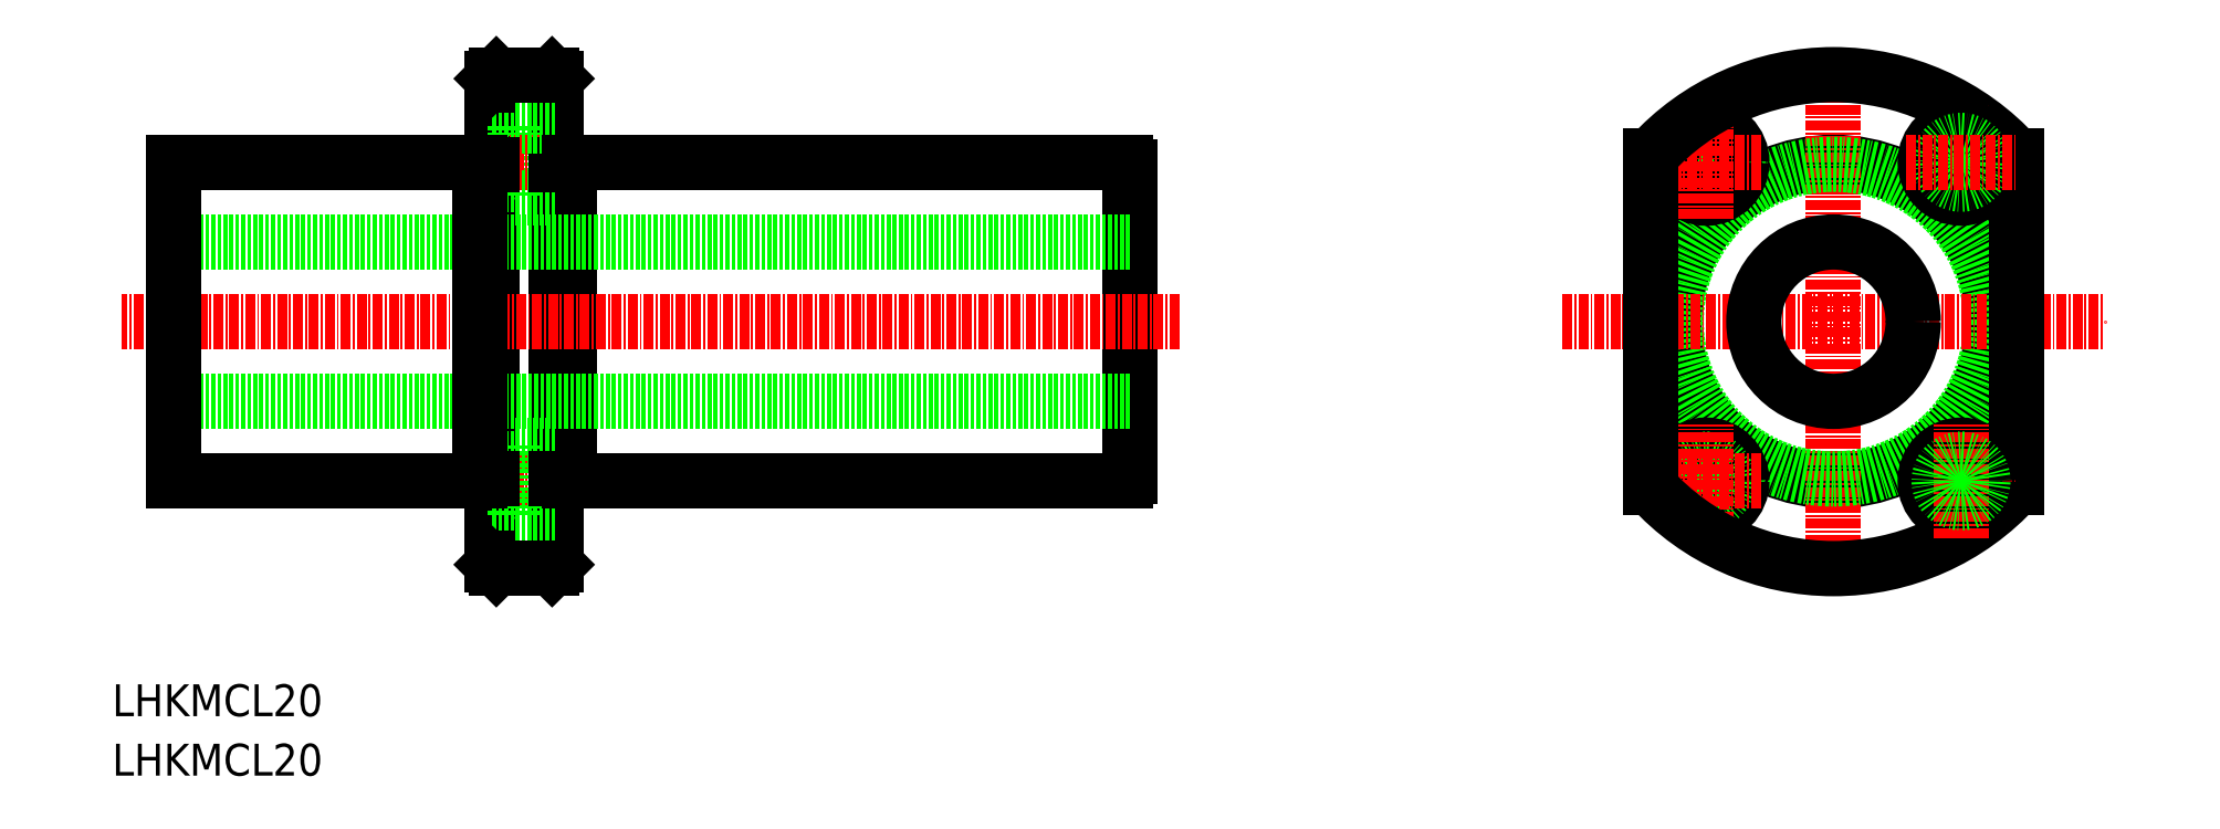
<metadata>
{"format":"dxf","ext":"dxf","renderer":"ezdxf+matplotlib","layout":"modelspace","background":"white","min_lineweight":24,"dpi":150}
</metadata>
<code>
0
SECTION
2
ENTITIES
0
TEXT
8
0
10
241.6
20
146.2
30
0
40
4
1
LHKMCL20
0
TEXT
8
0
10
241.6
20
153.7
30
0
40
4
1
LHKMCL20
0
LINE
8
0
10
298.9
20
183.2
30
0
11
298.9
21
223.2
31
0
0
LINE
8
0
10
369.3
20
183.7
30
0
11
369.3
21
222.6
31
0
0
LINE
8
0
10
297.3
20
172.7
30
0
11
297.3
21
233.7
31
0
0
LINE
8
0
10
289.3
20
172.7
30
0
11
289.3
21
233.7
31
0
0
LINE
8
0
10
289.3
20
185.9
30
0
11
292.2
21
185.9
31
0
0
LINE
8
0
10
289.3
20
180.4
30
0
11
292.2
21
180.4
31
0
0
LINE
8
0
10
296.8
20
172.2
30
0
11
297.3
21
172.7
31
0
0
LINE
8
CENTER
10
299.2
20
183.2
30
0
11
287
21
183.2
31
0
0
LINE
8
0
10
292.2
20
187.7
30
0
11
292.2
21
178.7
31
0
0
LINE
8
0
10
292.2
20
178.7
30
0
11
297.3
21
178.7
31
0
0
LINE
8
0
10
296.8
20
172.2
30
0
11
289.8
21
172.2
31
0
0
LINE
8
0
10
289.8
20
172.2
30
0
11
289.3
21
172.7
31
0
0
LINE
8
0
10
292.2
20
187.7
30
0
11
297.3
21
187.7
31
0
0
LINE
8
0
10
297.3
20
183.4
30
0
11
298.9
21
183.4
31
0
0
ARC
8
0
10
368.2
20
184.3
30
0
40
1.3
50
297.8
51
332.2
0
LINE
8
0
10
369.3
20
213.2
30
0
11
249.3
21
213.2
31
0
0
LINE
8
0
10
369.3
20
193.2
30
0
11
249.3
21
193.2
31
0
0
LINE
8
CENTER
10
375.6
20
203.2
30
0
11
242.8
21
203.2
31
0
0
LINE
8
0
10
292.2
20
227.7
30
0
11
292.2
21
218.7
31
0
0
LINE
8
0
10
289.3
20
220.4
30
0
11
292.2
21
220.4
31
0
0
LINE
8
CENTER
10
299.2
20
223.2
30
0
11
287
21
223.2
31
0
0
LINE
8
0
10
292.2
20
218.7
30
0
11
297.3
21
218.7
31
0
0
LINE
8
0
10
297.3
20
222.9
30
0
11
298.9
21
222.9
31
0
0
LINE
8
0
10
296.8
20
234.2
30
0
11
297.3
21
233.7
31
0
0
LINE
8
0
10
289.3
20
225.9
30
0
11
292.2
21
225.9
31
0
0
LINE
8
0
10
292.2
20
227.7
30
0
11
297.3
21
227.7
31
0
0
LINE
8
0
10
296.8
20
234.2
30
0
11
289.8
21
234.2
31
0
0
LINE
8
0
10
289.8
20
234.2
30
0
11
289.3
21
233.7
31
0
0
ARC
8
0
10
368.2
20
222
30
0
40
1.3
50
27.8
51
62.2
0
CIRCLE
8
0
10
457.6
20
203.2
30
0
40
20
0
LINE
8
CENTER
10
457.6
20
169.2
30
0
11
457.6
21
237.2
31
0
0
CIRCLE
8
0
10
457.6
20
203.2
30
0
40
19.75
0
LINE
8
CENTER
10
423.6
20
203.2
30
0
11
491.6
21
203.2
31
0
0
CIRCLE
8
0
10
441.6
20
223.2
30
0
40
2.75
0
CIRCLE
8
0
10
441.6
20
223.2
30
0
40
4.5
0
CIRCLE
8
0
10
457.6
20
203.2
30
0
40
10
0
CIRCLE
8
0
10
441.6
20
183.2
30
0
40
4.5
0
CIRCLE
8
0
10
441.6
20
183.2
30
0
40
2.75
0
LINE
8
0
10
287.7
20
223.2
30
0
11
249.3
21
223.2
31
0
0
LINE
8
0
10
287.7
20
183.2
30
0
11
249.3
21
183.2
31
0
0
LINE
8
0
10
249.3
20
223.2
30
0
11
249.3
21
183.2
31
0
0
LINE
8
0
10
298.9
20
223.2
30
0
11
368.8
21
223.2
31
0
0
LINE
8
0
10
298.9
20
183.2
30
0
11
368.8
21
183.2
31
0
0
LINE
8
0
10
287.7
20
222.9
30
0
11
289.3
21
222.9
31
0
0
LINE
8
0
10
287.7
20
183.4
30
0
11
289.3
21
183.4
31
0
0
LINE
8
0
10
287.7
20
183.2
30
0
11
287.7
21
223.2
31
0
0
LINE
8
CENTER
10
448.5
20
223.2
30
0
11
434.7
21
223.2
31
0
0
LINE
8
CENTER
10
441.6
20
216
30
0
11
441.6
21
230.3
31
0
0
LINE
8
CENTER
10
441.6
20
176
30
0
11
441.6
21
190.3
31
0
0
LINE
8
CENTER
10
448.5
20
183.2
30
0
11
434.7
21
183.2
31
0
0
LINE
8
0
10
434.6
20
182.4
30
0
11
434.6
21
224
31
0
0
LINE
8
0
10
480.6
20
182.4
30
0
11
480.6
21
224
31
0
0
ARC
8
0
10
457.6
20
203.2
30
0
40
31
50
222.1
51
317.9
0
ARC
8
0
10
457.6
20
203.2
30
0
40
31
50
42.1
51
137.9
0
LINE
8
CENTER
10
473.6
20
216
30
0
11
473.6
21
230.3
31
0
0
CIRCLE
8
0
10
473.6
20
223.2
30
0
40
4.5
0
CIRCLE
8
0
10
473.6
20
223.2
30
0
40
2.75
0
LINE
8
CENTER
10
466.7
20
183.2
30
0
11
480.5
21
183.2
31
0
0
CIRCLE
8
0
10
473.6
20
183.2
30
0
40
4.5
0
LINE
8
CENTER
10
473.6
20
176
30
0
11
473.6
21
190.3
31
0
0
CIRCLE
8
0
10
473.6
20
183.2
30
0
40
2.75
0
LINE
8
CENTER
10
466.7
20
223.2
30
0
11
480.5
21
223.2
31
0
0
ENDSEC
0
EOF

</code>
